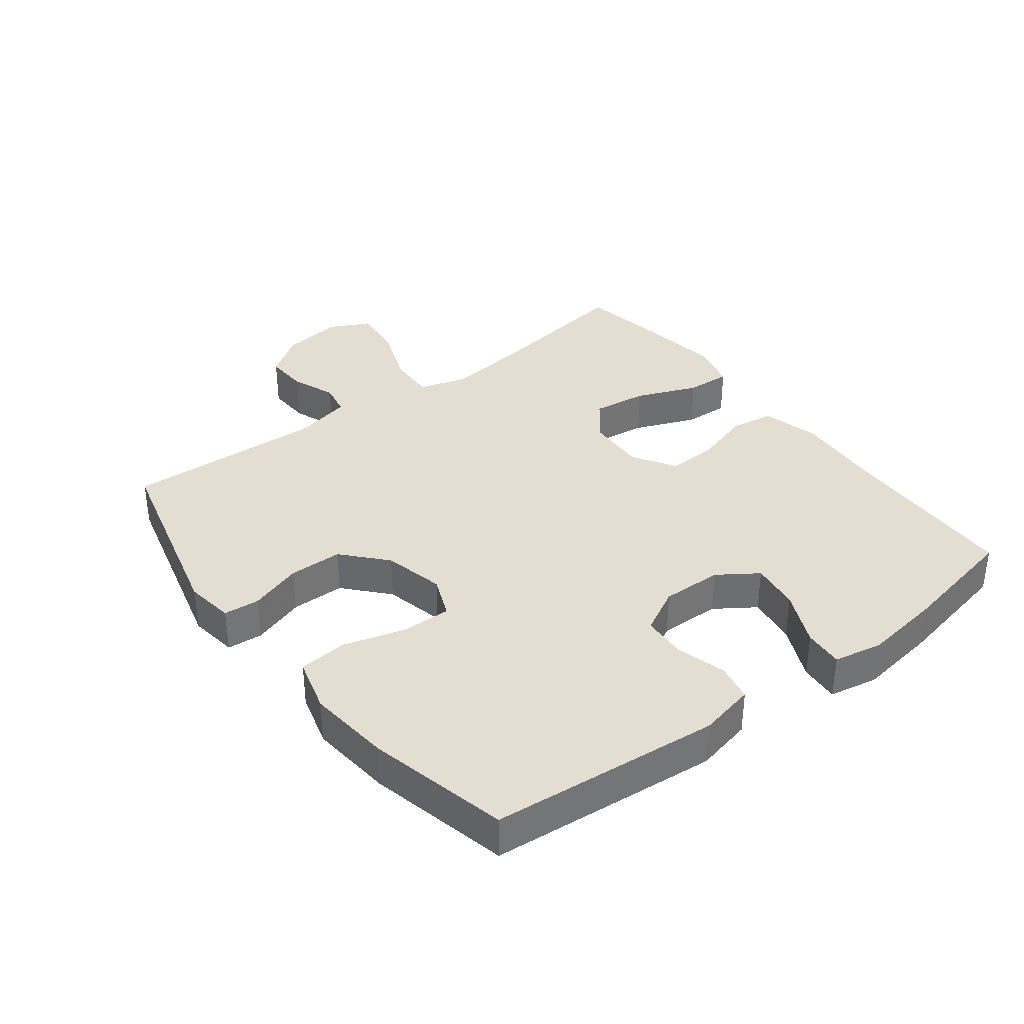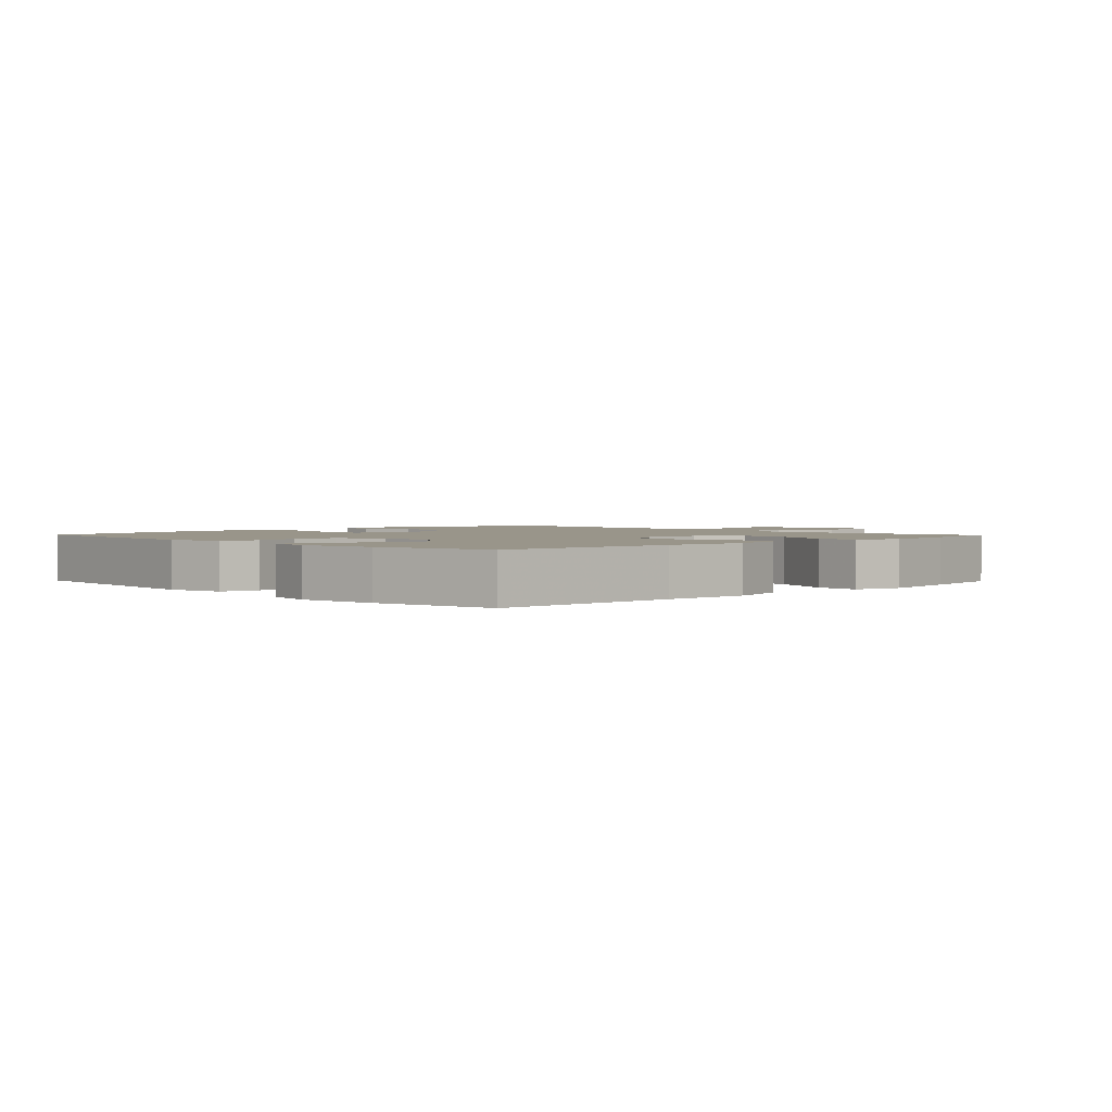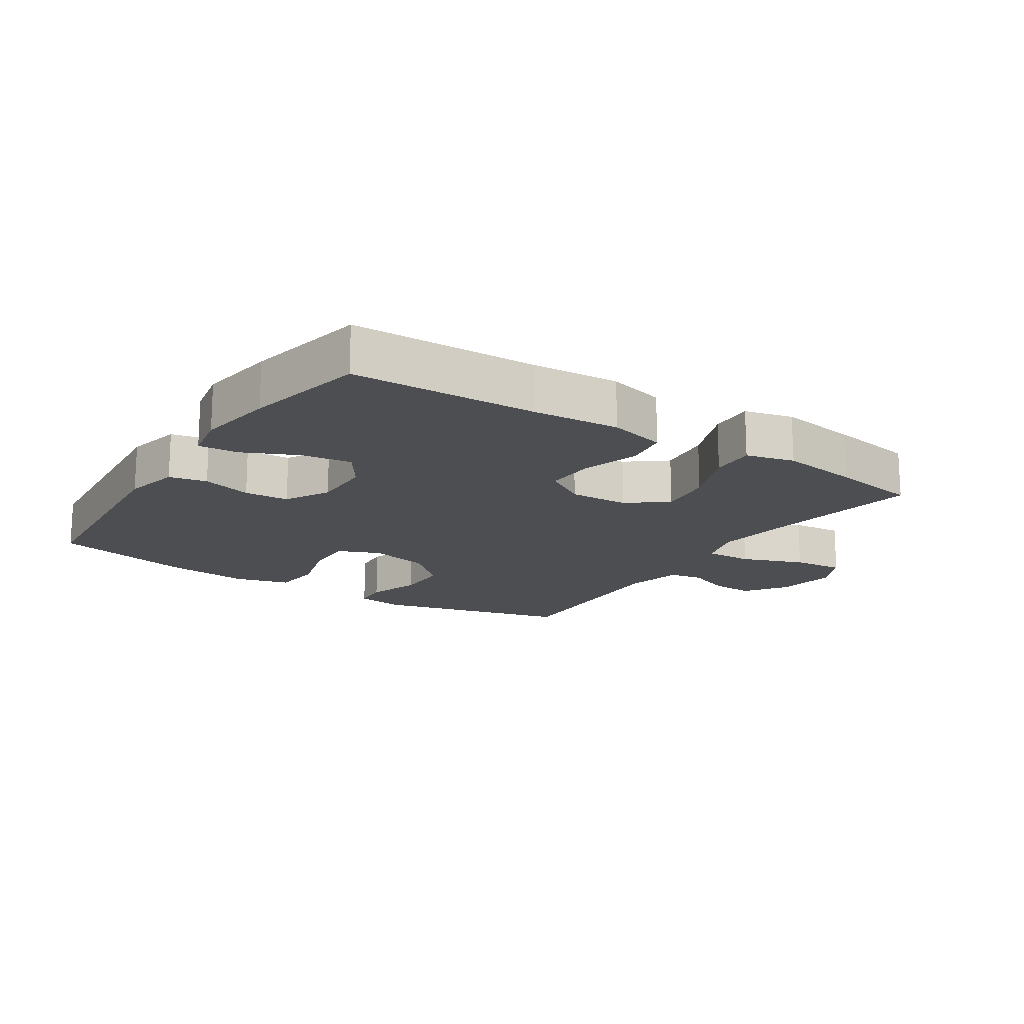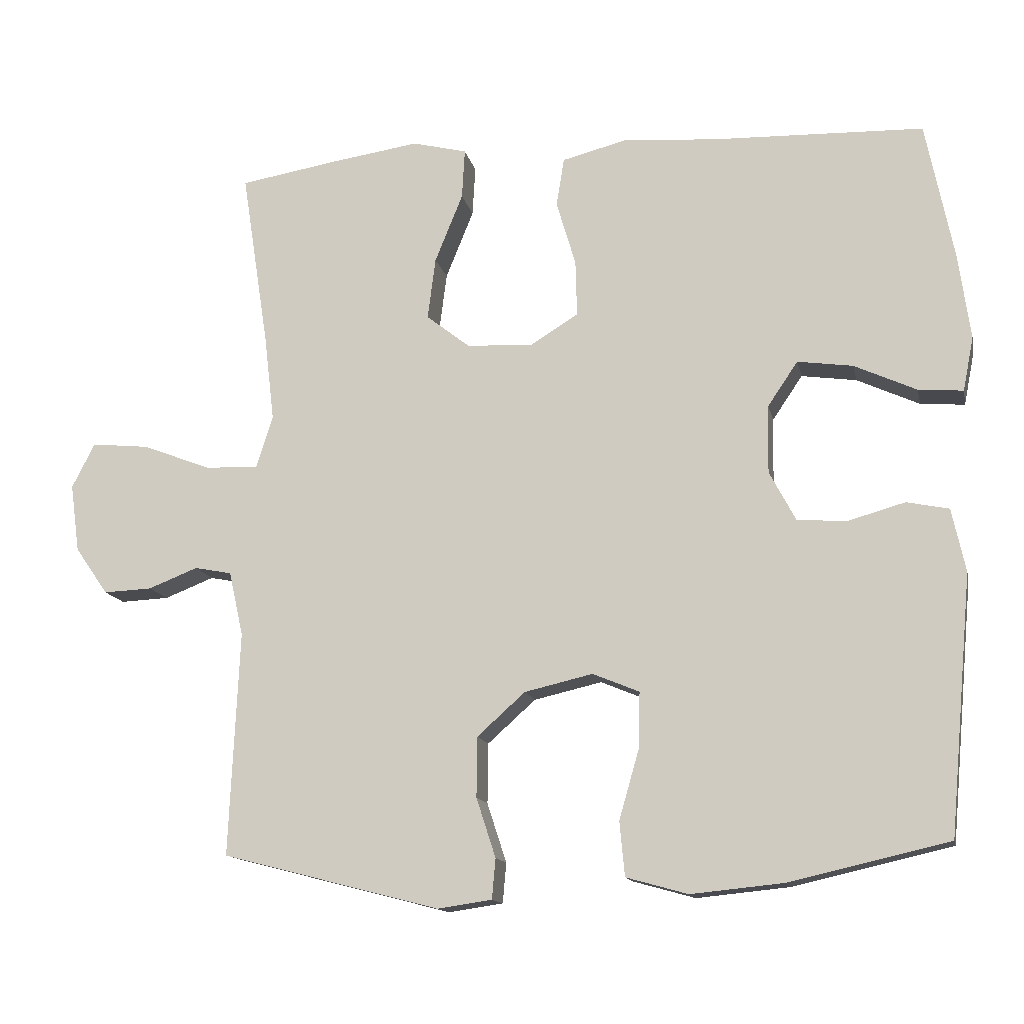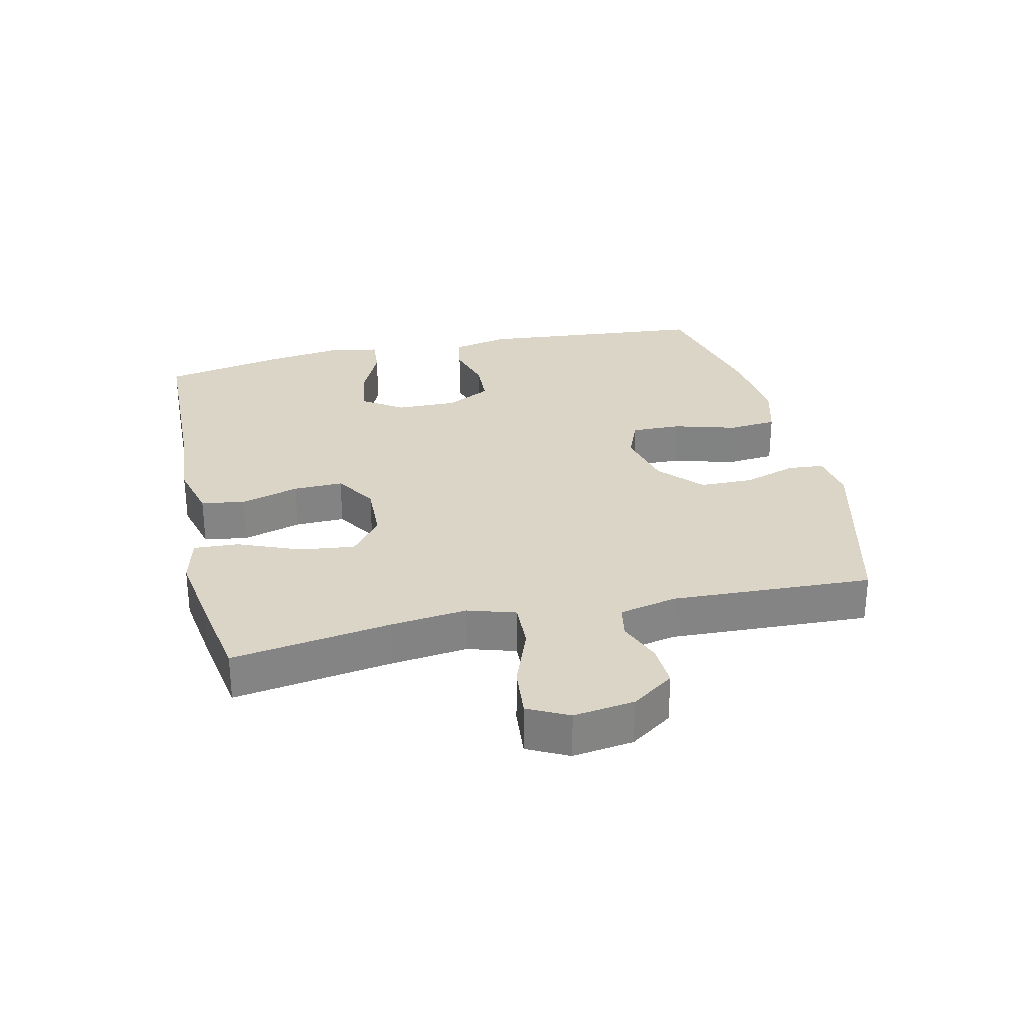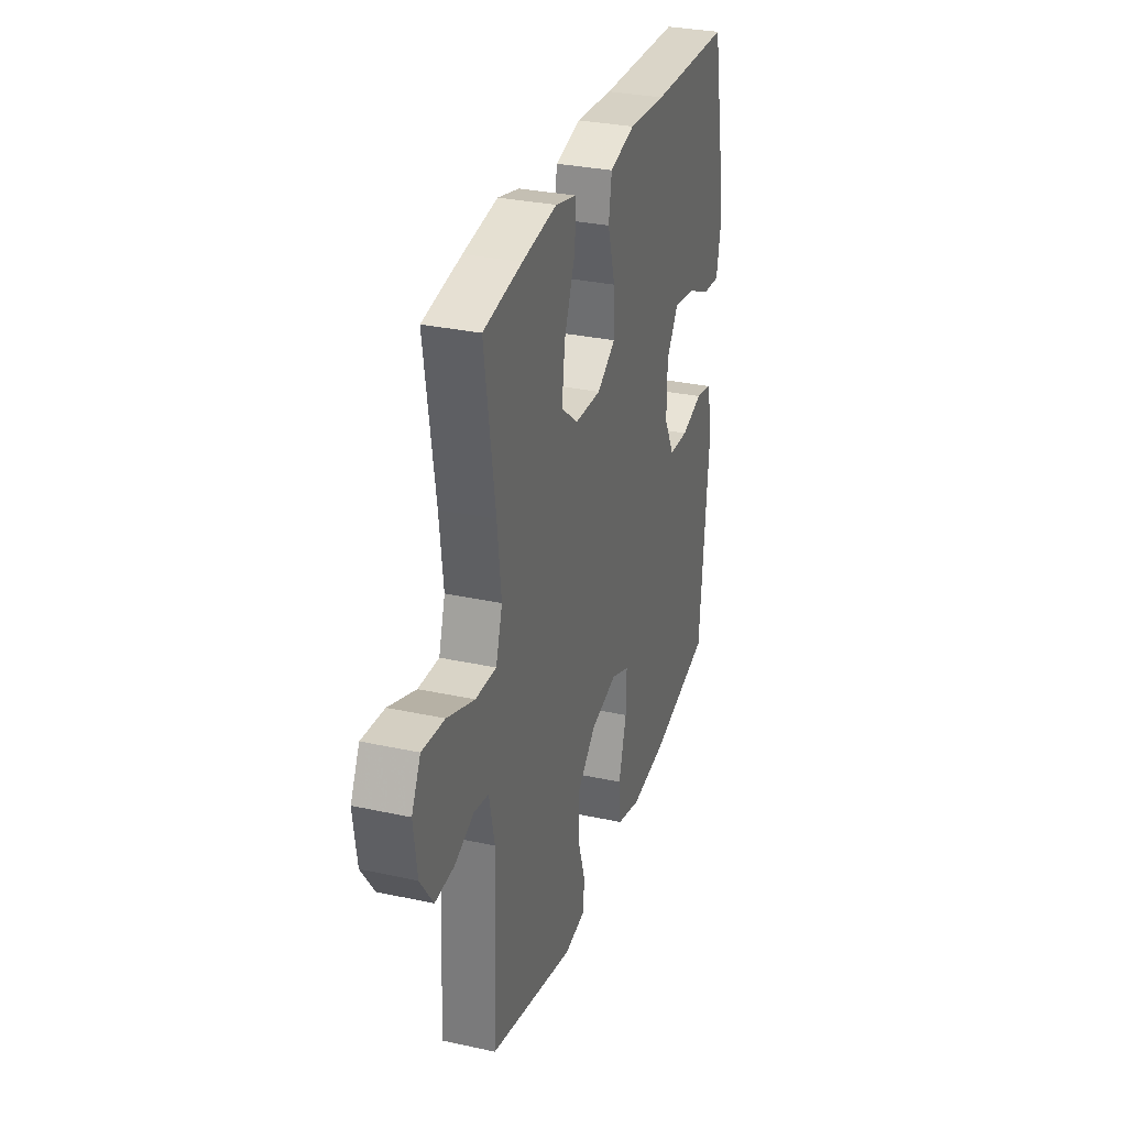
<metadata>
{"format":"obj","ext":"obj","renderer":"f3d","projection":"perspective","resolution":1024,"background":"white","views":[{"elev":36.0,"azim":-127.4,"up":"+Y"},{"elev":2.0,"azim":-44.1,"up":"+Y"},{"elev":-16.5,"azim":-33.4,"up":"+Y"},{"elev":-13.7,"azim":-168.1,"up":"+Z"},{"elev":29.0,"azim":77.1,"up":"+Y"},{"elev":30.8,"azim":107.4,"up":"+Z"}]}
</metadata>
<code>
v 0.5 0.07 0.5
v 0.462 0.07 0.252
v 0.448 0.07 0.133
v 0.471 0.07 0.059
v 0.545 0.07 0.062
v 0.642 0.07 0.099
v 0.722 0.07 0.107
v 0.754 0.07 0.044
v 0.741 0.07 -0.051
v 0.695 0.07 -0.117
v 0.627 0.07 -0.114
v 0.558 0.07 -0.087
v 0.506 0.07 -0.097
v 0.486 0.07 -0.187
v 0.5 0.07 -0.5
v 0.196 0.07 -0.578
v 0.12 0.07 -0.567
v 0.115 0.07 -0.511
v 0.142 0.07 -0.428
v 0.141 0.07 -0.344
v 0.074 0.07 -0.284
v -0.021 0.07 -0.262
v -0.086 0.07 -0.289
v -0.084 0.07 -0.367
v -0.056 0.07 -0.464
v -0.063 0.07 -0.54
v -0.149 0.07 -0.564
v -0.279 0.07 -0.551
v -0.5 0.07 -0.5
v -0.533 0.07 -0.141
v -0.514 0.07 -0.053
v -0.455 0.07 -0.041
v -0.377 0.07 -0.063
v -0.307 0.07 -0.059
v -0.27 0.07 0.011
v -0.272 0.07 0.106
v -0.314 0.07 0.168
v -0.391 0.07 0.157
v -0.478 0.07 0.117
v -0.54 0.07 0.112
v -0.555 0.07 0.188
v -0.538 0.07 0.31
v -0.5 0.07 0.5
v -0.209 0.07 0.509
v -0.075 0.07 0.519
v 0.015 0.07 0.496
v 0.026 0.07 0.428
v -0.001 0.07 0.337
v -0.003 0.07 0.259
v 0.063 0.07 0.218
v 0.156 0.07 0.222
v 0.217 0.07 0.27
v 0.206 0.07 0.356
v 0.167 0.07 0.452
v 0.163 0.07 0.522
v 0.239 0.07 0.541
v 0.362 0.07 0.523
v 0.5 0 0.5
v 0.462 0 0.252
v 0.448 0 0.133
v 0.471 0 0.059
v 0.545 0 0.062
v 0.642 0 0.099
v 0.722 0 0.107
v 0.754 0 0.044
v 0.741 0 -0.051
v 0.695 0 -0.117
v 0.627 0 -0.114
v 0.558 0 -0.087
v 0.506 0 -0.097
v 0.486 0 -0.187
v 0.5 0 -0.5
v 0.196 0 -0.578
v 0.12 0 -0.567
v 0.115 0 -0.511
v 0.142 0 -0.428
v 0.141 0 -0.344
v 0.074 0 -0.284
v -0.021 0 -0.262
v -0.086 0 -0.289
v -0.084 0 -0.367
v -0.056 0 -0.464
v -0.063 0 -0.54
v -0.149 0 -0.564
v -0.279 0 -0.551
v -0.5 0 -0.5
v -0.533 0 -0.141
v -0.514 0 -0.053
v -0.455 0 -0.041
v -0.377 0 -0.063
v -0.307 0 -0.059
v -0.27 0 0.011
v -0.272 0 0.106
v -0.314 0 0.168
v -0.391 0 0.157
v -0.478 0 0.117
v -0.54 0 0.112
v -0.555 0 0.188
v -0.538 0 0.31
v -0.5 0 0.5
v -0.209 0 0.509
v -0.075 0 0.519
v 0.015 0 0.496
v 0.026 0 0.428
v -0.001 0 0.337
v -0.003 0 0.259
v 0.063 0 0.218
v 0.156 0 0.222
v 0.217 0 0.27
v 0.206 0 0.356
v 0.167 0 0.452
v 0.163 0 0.522
v 0.239 0 0.541
v 0.362 0 0.523
f 56 57 1 2
f 53 54 55 56
f 52 53 56 2
f 51 52 2 3
f 50 51 3 4
f 45 46 47 48
f 44 45 48 49
f 43 44 49
f 42 43 49 50
f 38 39 40 41
f 37 38 41 42
f 30 31 32 33
f 30 33 34
f 29 30 34
f 28 29 34 35
f 24 25 26 27
f 23 24 27 28
f 16 17 18 19
f 14 15 16 19
f 13 14 19 20
f 9 10 11 12
f 9 12 13
f 8 9 13
f 5 6 7 8
f 4 5 8 13
f 37 42 50 4
f 23 28 35
f 22 23 35 36
f 21 22 36 37
f 20 21 37
f 4 13 20 37
f 59 58 114 113
f 113 112 111 110
f 59 113 110 109
f 60 59 109 108
f 61 60 108 107
f 105 104 103 102
f 106 105 102 101
f 106 101 100
f 107 106 100 99
f 98 97 96 95
f 99 98 95 94
f 90 89 88 87
f 91 90 87
f 91 87 86
f 92 91 86 85
f 84 83 82 81
f 85 84 81 80
f 76 75 74 73
f 76 73 72 71
f 77 76 71 70
f 69 68 67 66
f 70 69 66
f 70 66 65
f 65 64 63 62
f 70 65 62 61
f 61 107 99 94
f 92 85 80
f 93 92 80 79
f 94 93 79 78
f 94 78 77
f 94 77 70 61
f 1 58 59 2
f 2 59 60 3
f 3 60 61 4
f 4 61 62 5
f 5 62 63 6
f 6 63 64 7
f 7 64 65 8
f 8 65 66 9
f 9 66 67 10
f 10 67 68 11
f 11 68 69 12
f 12 69 70 13
f 13 70 71 14
f 14 71 72 15
f 15 72 73 16
f 16 73 74 17
f 17 74 75 18
f 18 75 76 19
f 19 76 77 20
f 20 77 78 21
f 21 78 79 22
f 22 79 80 23
f 23 80 81 24
f 24 81 82 25
f 25 82 83 26
f 26 83 84 27
f 27 84 85 28
f 28 85 86 29
f 29 86 87 30
f 30 87 88 31
f 31 88 89 32
f 32 89 90 33
f 33 90 91 34
f 34 91 92 35
f 35 92 93 36
f 36 93 94 37
f 37 94 95 38
f 38 95 96 39
f 39 96 97 40
f 40 97 98 41
f 41 98 99 42
f 42 99 100 43
f 43 100 101 44
f 44 101 102 45
f 45 102 103 46
f 46 103 104 47
f 47 104 105 48
f 48 105 106 49
f 49 106 107 50
f 50 107 108 51
f 51 108 109 52
f 52 109 110 53
f 53 110 111 54
f 54 111 112 55
f 55 112 113 56
f 56 113 114 57
f 57 114 58 1

</code>
